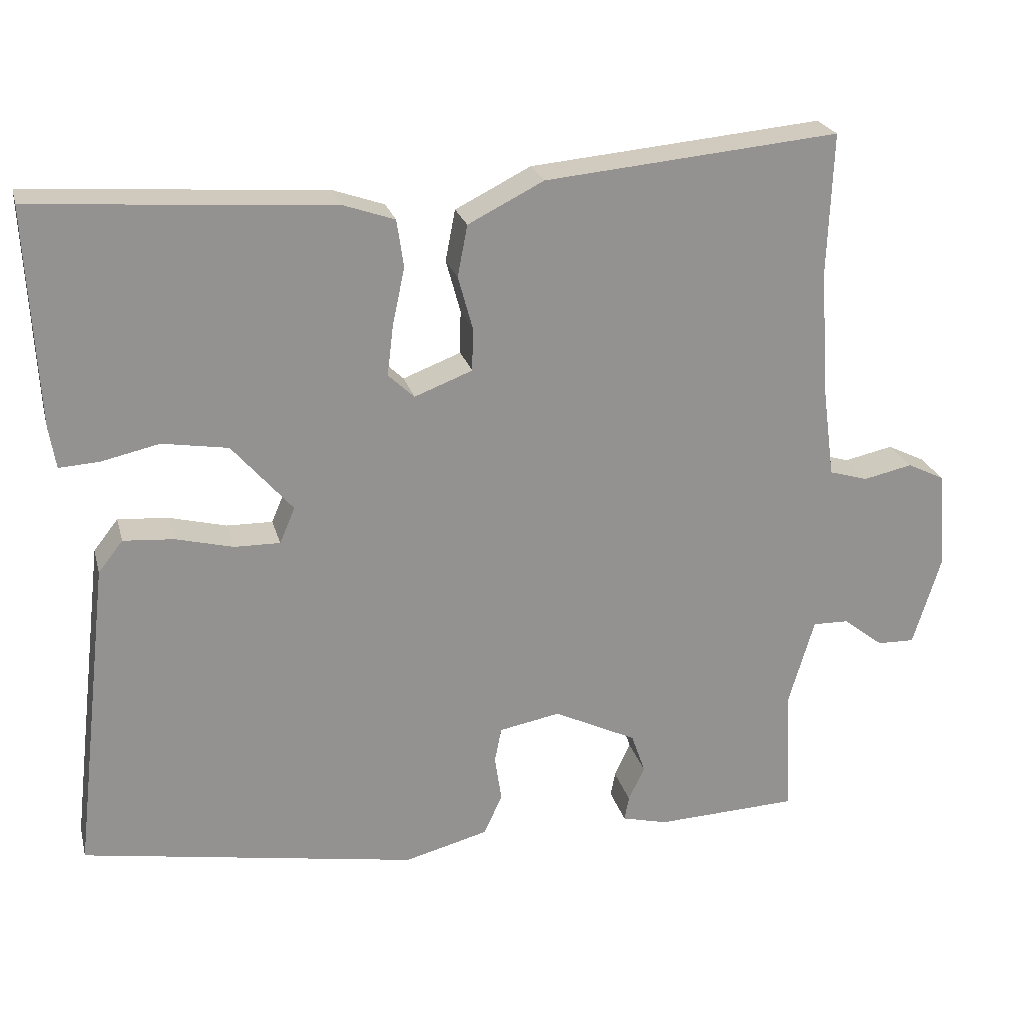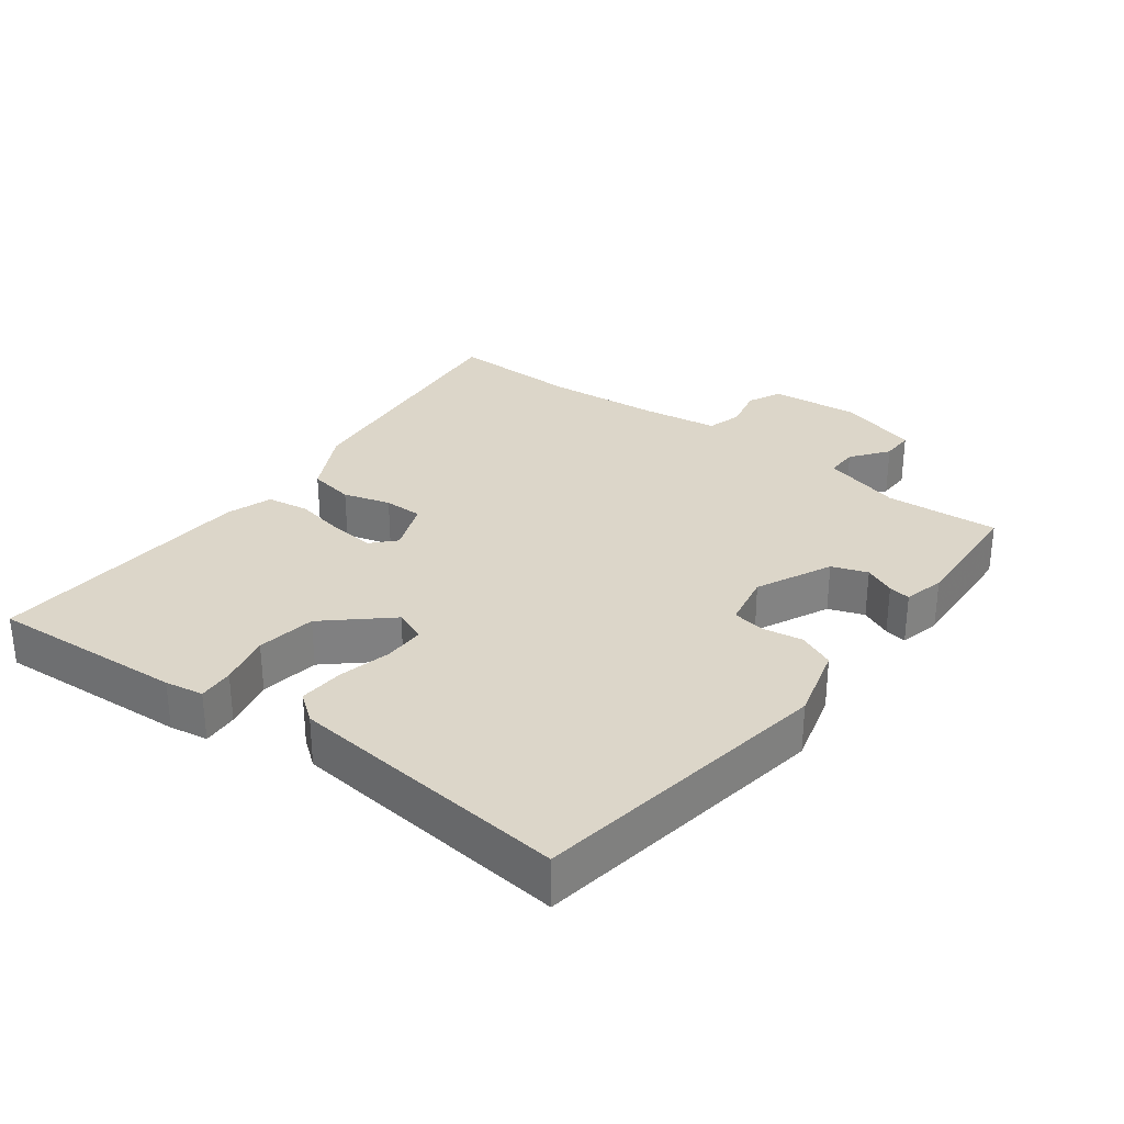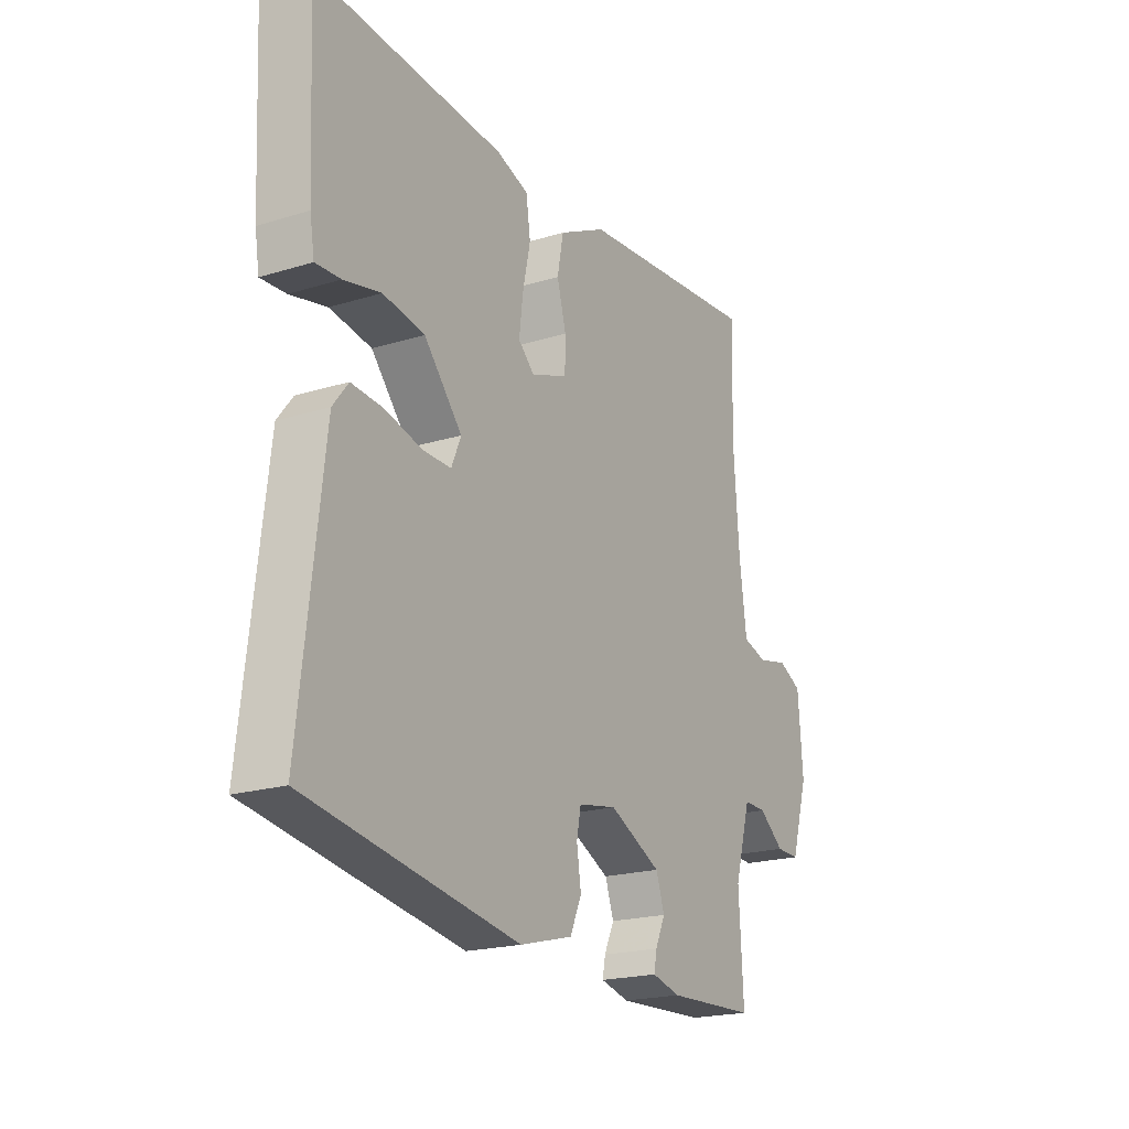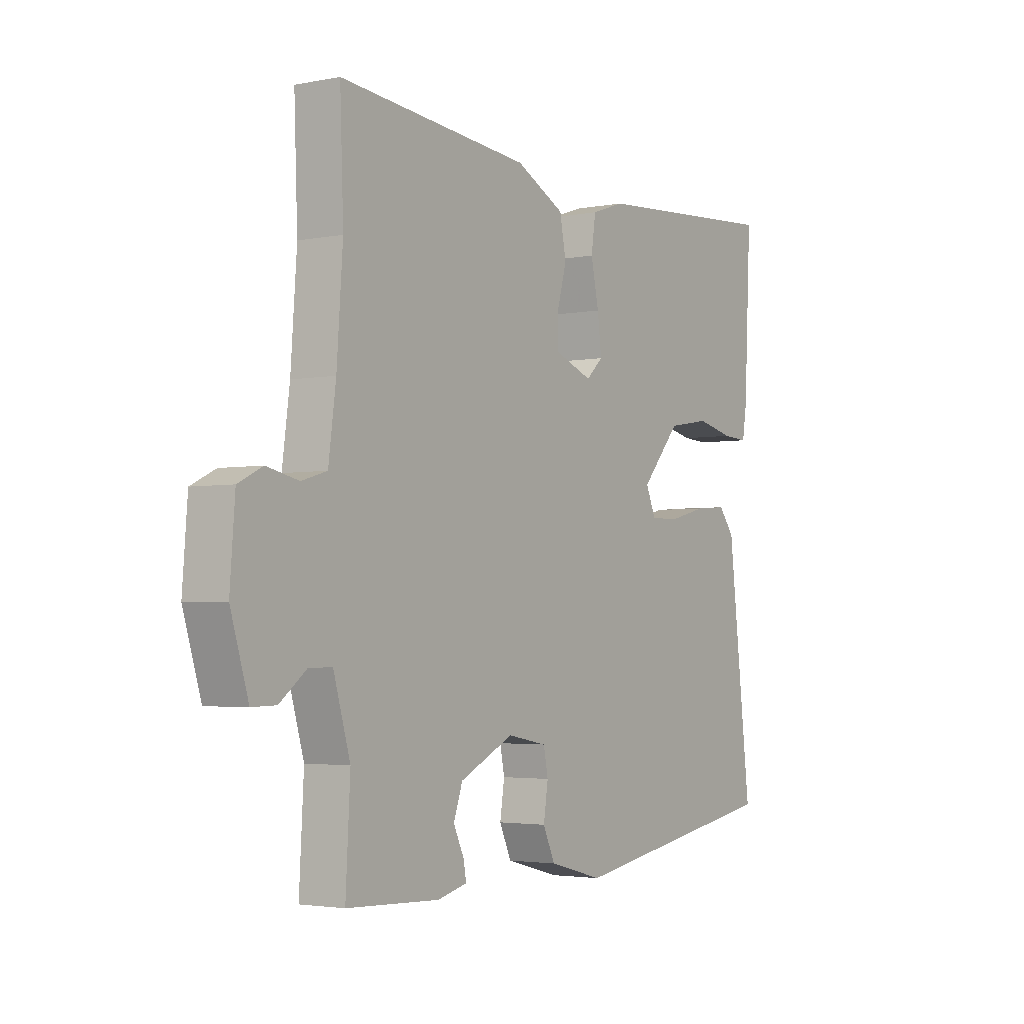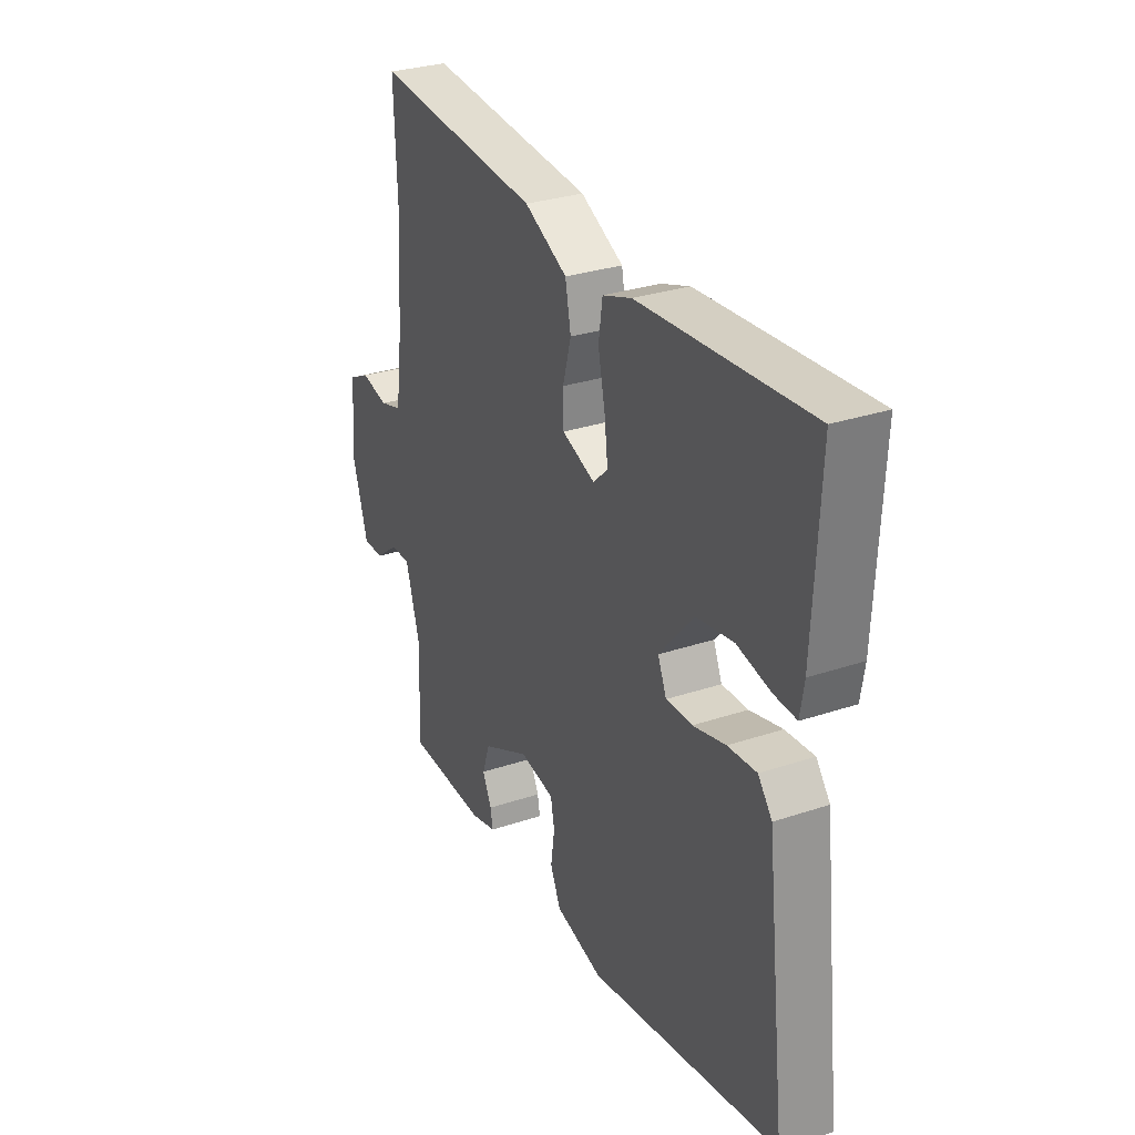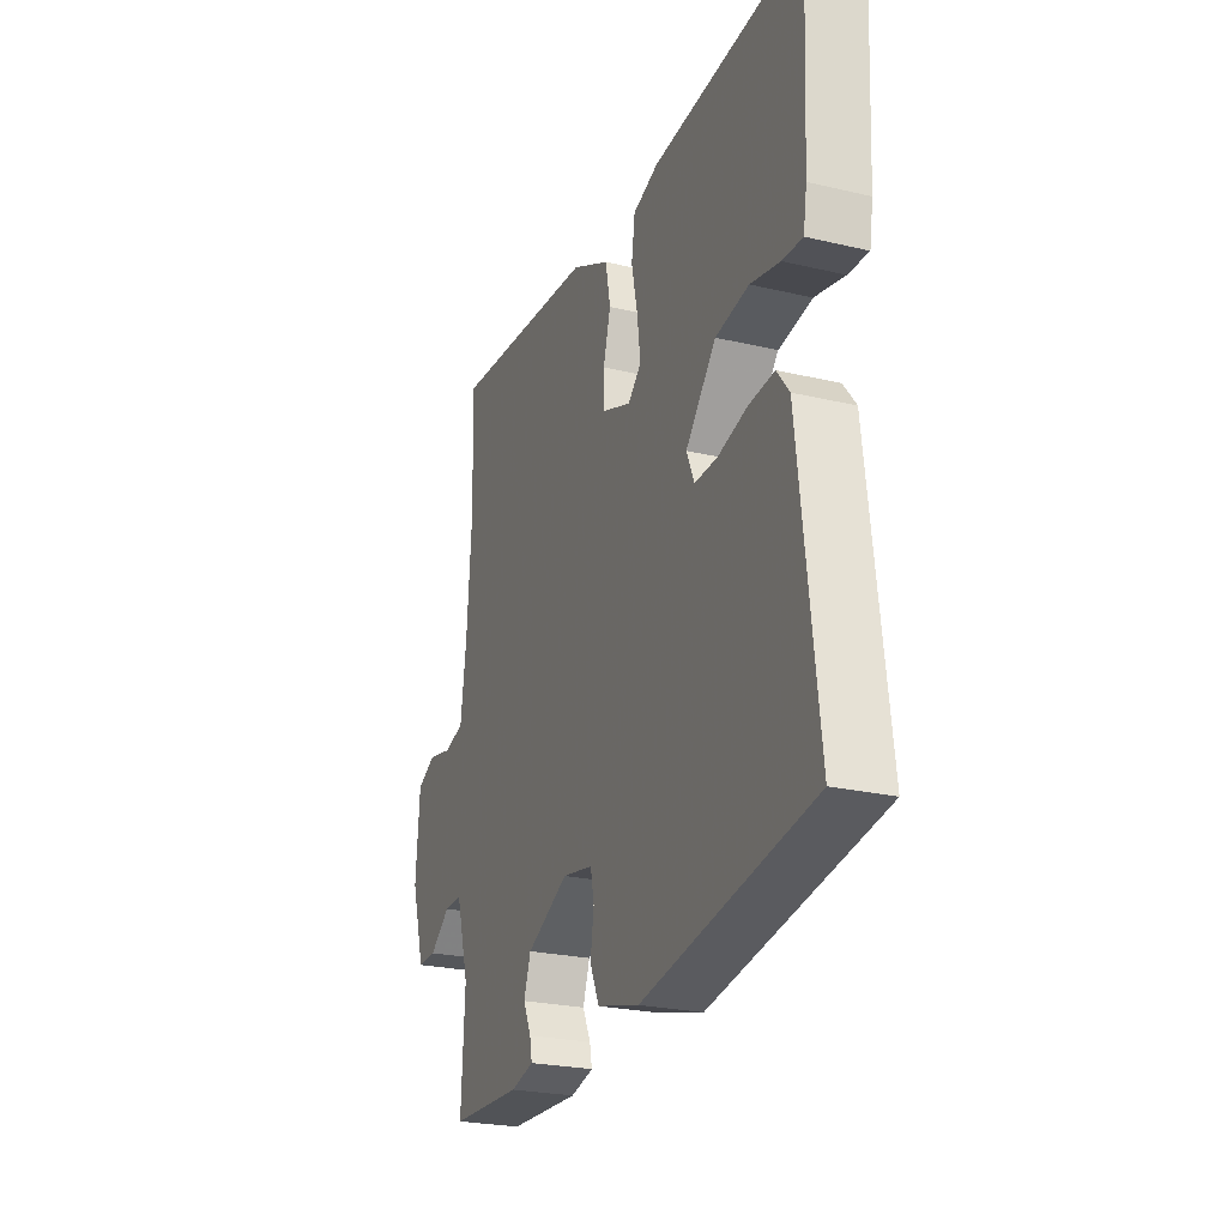
<metadata>
{"format":"obj","ext":"obj","renderer":"f3d","projection":"perspective","resolution":1024,"background":"white","views":[{"elev":23.5,"azim":166.0,"up":"+Z"},{"elev":30.2,"azim":126.3,"up":"+Y"},{"elev":-20.3,"azim":119.4,"up":"+Z"},{"elev":-3.1,"azim":-56.2,"up":"+Z"},{"elev":29.8,"azim":63.8,"up":"+Z"},{"elev":-24.5,"azim":68.8,"up":"+Z"}]}
</metadata>
<code>
v -0.494 0.07 0.336
v -0.501 0.07 0.524
v -0.115 0.07 0.488
v -0.016 0.07 0.438
v -0.003 0.07 0.371
v -0.022 0.07 0.302
v -0.021 0.07 0.245
v 0.055 0.07 0.216
v 0.089 0.07 0.248
v 0.081 0.07 0.314
v 0.065 0.07 0.389
v 0.074 0.07 0.451
v 0.141 0.07 0.474
v 0.407 0.07 0.493
v 0.531 0.07 0.502
v 0.517 0.07 0.219
v 0.508 0.07 0.163
v 0.456 0.07 0.166
v 0.38 0.07 0.183
v 0.294 0.07 0.169
v 0.215 0.07 0.078
v 0.235 0.07 0.031
v 0.295 0.07 0.032
v 0.37 0.07 0.051
v 0.436 0.07 0.056
v 0.468 0.07 0.015
v 0.516 0.07 -0.397
v 0.076 0.07 -0.471
v -0.034 0.07 -0.442
v -0.058 0.07 -0.389
v -0.049 0.07 -0.329
v -0.058 0.07 -0.283
v -0.138 0.07 -0.268
v -0.247 0.07 -0.321
v -0.265 0.07 -0.373
v -0.244 0.07 -0.418
v -0.238 0.07 -0.45
v -0.298 0.07 -0.465
v -0.485 0.07 -0.457
v -0.476 0.07 -0.291
v -0.51 0.07 -0.175
v -0.557 0.07 -0.176
v -0.61 0.07 -0.217
v -0.659 0.07 -0.218
v -0.695 0.07 -0.101
v -0.685 0.07 0.029
v -0.636 0.07 0.053
v -0.572 0.07 0.039
v -0.521 0.07 0.054
v -0.506 0.07 0.167
v -0.494 0 0.336
v -0.501 0 0.524
v -0.115 0 0.488
v -0.016 0 0.438
v -0.003 0 0.371
v -0.022 0 0.302
v -0.021 0 0.245
v 0.055 0 0.216
v 0.089 0 0.248
v 0.081 0 0.314
v 0.065 0 0.389
v 0.074 0 0.451
v 0.141 0 0.474
v 0.407 0 0.493
v 0.531 0 0.502
v 0.517 0 0.219
v 0.508 0 0.163
v 0.456 0 0.166
v 0.38 0 0.183
v 0.294 0 0.169
v 0.215 0 0.078
v 0.235 0 0.031
v 0.295 0 0.032
v 0.37 0 0.051
v 0.436 0 0.056
v 0.468 0 0.015
v 0.516 0 -0.397
v 0.076 0 -0.471
v -0.034 0 -0.442
v -0.058 0 -0.389
v -0.049 0 -0.329
v -0.058 0 -0.283
v -0.138 0 -0.268
v -0.247 0 -0.321
v -0.265 0 -0.373
v -0.244 0 -0.418
v -0.238 0 -0.45
v -0.298 0 -0.465
v -0.485 0 -0.457
v -0.476 0 -0.291
v -0.51 0 -0.175
v -0.557 0 -0.176
v -0.61 0 -0.217
v -0.659 0 -0.218
v -0.695 0 -0.101
v -0.685 0 0.029
v -0.636 0 0.053
v -0.572 0 0.039
v -0.521 0 0.054
v -0.506 0 0.167
f 45 46 47 48
f 45 48 49
f 42 43 44 45
f 41 42 45 49
f 40 41 49 50
f 38 39 40
f 35 36 37 38
f 34 35 38 40
f 33 34 40 50
f 28 29 30 31
f 28 31 32
f 27 28 32
f 26 27 32
f 23 24 25 26
f 22 23 26 32
f 21 22 32 33
f 16 17 18 19
f 14 15 16 19
f 14 19 20
f 10 11 12 13
f 9 10 13 14
f 8 9 14 20
f 3 4 5 6
f 1 2 3 6
f 1 6 7
f 50 1 7 8
f 21 33 50
f 8 20 21 50
f 98 97 96 95
f 99 98 95
f 95 94 93 92
f 99 95 92 91
f 100 99 91 90
f 90 89 88
f 88 87 86 85
f 90 88 85 84
f 100 90 84 83
f 81 80 79 78
f 82 81 78
f 82 78 77
f 82 77 76
f 76 75 74 73
f 82 76 73 72
f 83 82 72 71
f 69 68 67 66
f 69 66 65 64
f 70 69 64
f 63 62 61 60
f 64 63 60 59
f 70 64 59 58
f 56 55 54 53
f 56 53 52 51
f 57 56 51
f 58 57 51 100
f 100 83 71
f 100 71 70 58
f 1 51 52 2
f 2 52 53 3
f 3 53 54 4
f 4 54 55 5
f 5 55 56 6
f 6 56 57 7
f 7 57 58 8
f 8 58 59 9
f 9 59 60 10
f 10 60 61 11
f 11 61 62 12
f 12 62 63 13
f 13 63 64 14
f 14 64 65 15
f 15 65 66 16
f 16 66 67 17
f 17 67 68 18
f 18 68 69 19
f 19 69 70 20
f 20 70 71 21
f 21 71 72 22
f 22 72 73 23
f 23 73 74 24
f 24 74 75 25
f 25 75 76 26
f 26 76 77 27
f 27 77 78 28
f 28 78 79 29
f 29 79 80 30
f 30 80 81 31
f 31 81 82 32
f 32 82 83 33
f 33 83 84 34
f 34 84 85 35
f 35 85 86 36
f 36 86 87 37
f 37 87 88 38
f 38 88 89 39
f 39 89 90 40
f 40 90 91 41
f 41 91 92 42
f 42 92 93 43
f 43 93 94 44
f 44 94 95 45
f 45 95 96 46
f 46 96 97 47
f 47 97 98 48
f 48 98 99 49
f 49 99 100 50
f 50 100 51 1

</code>
